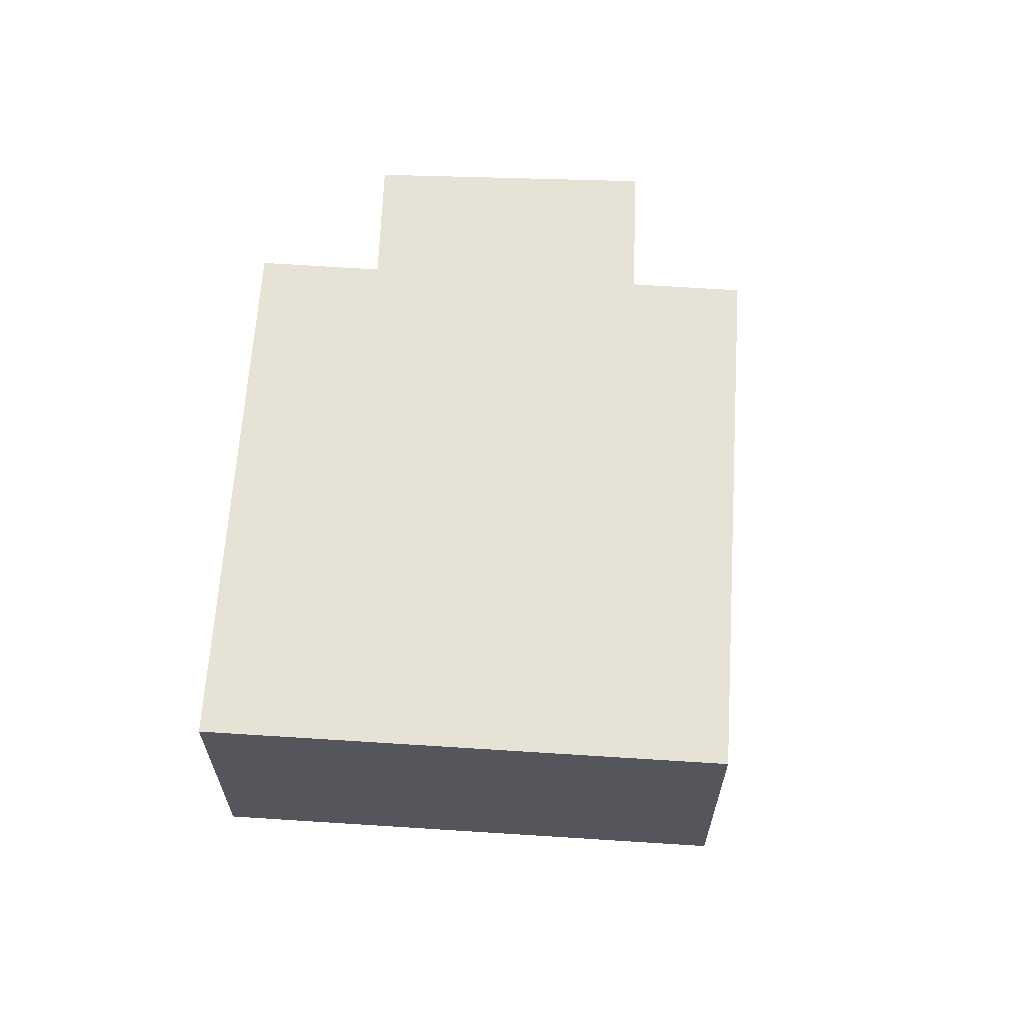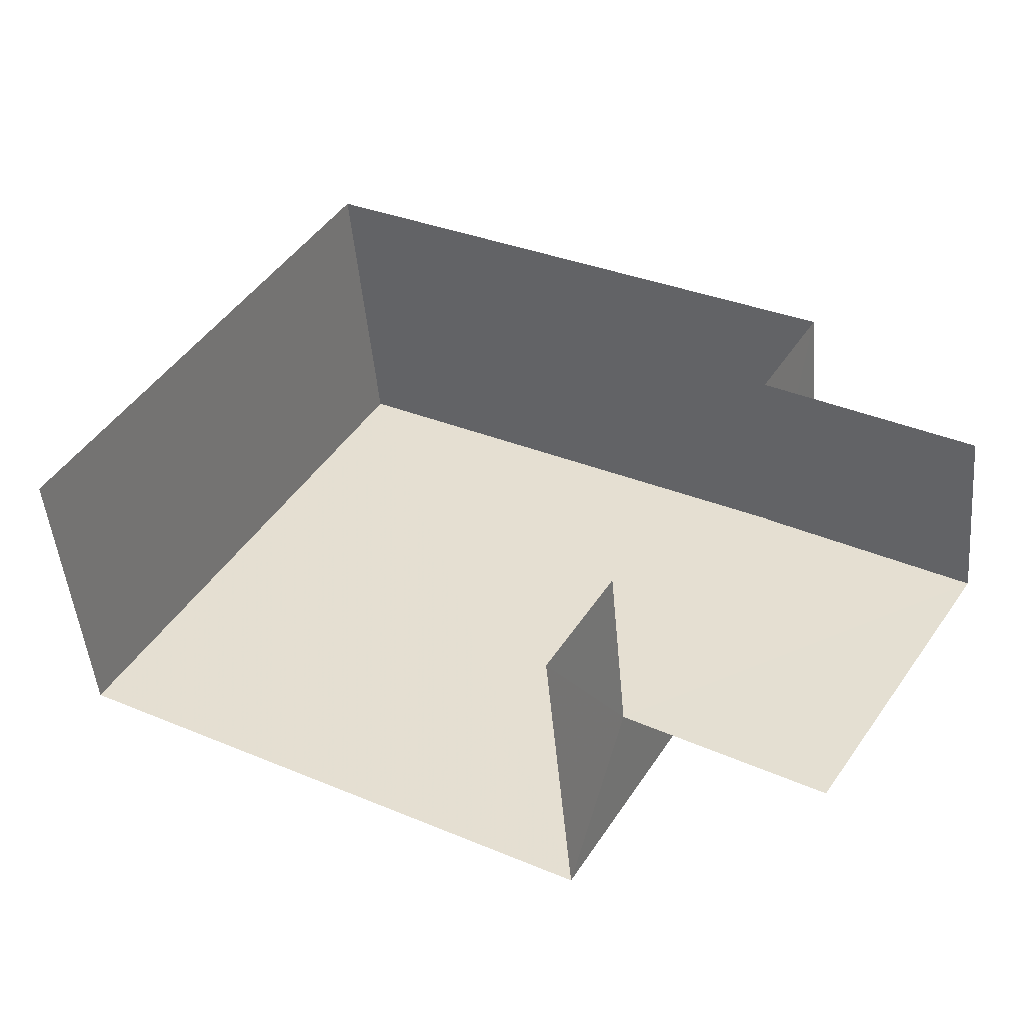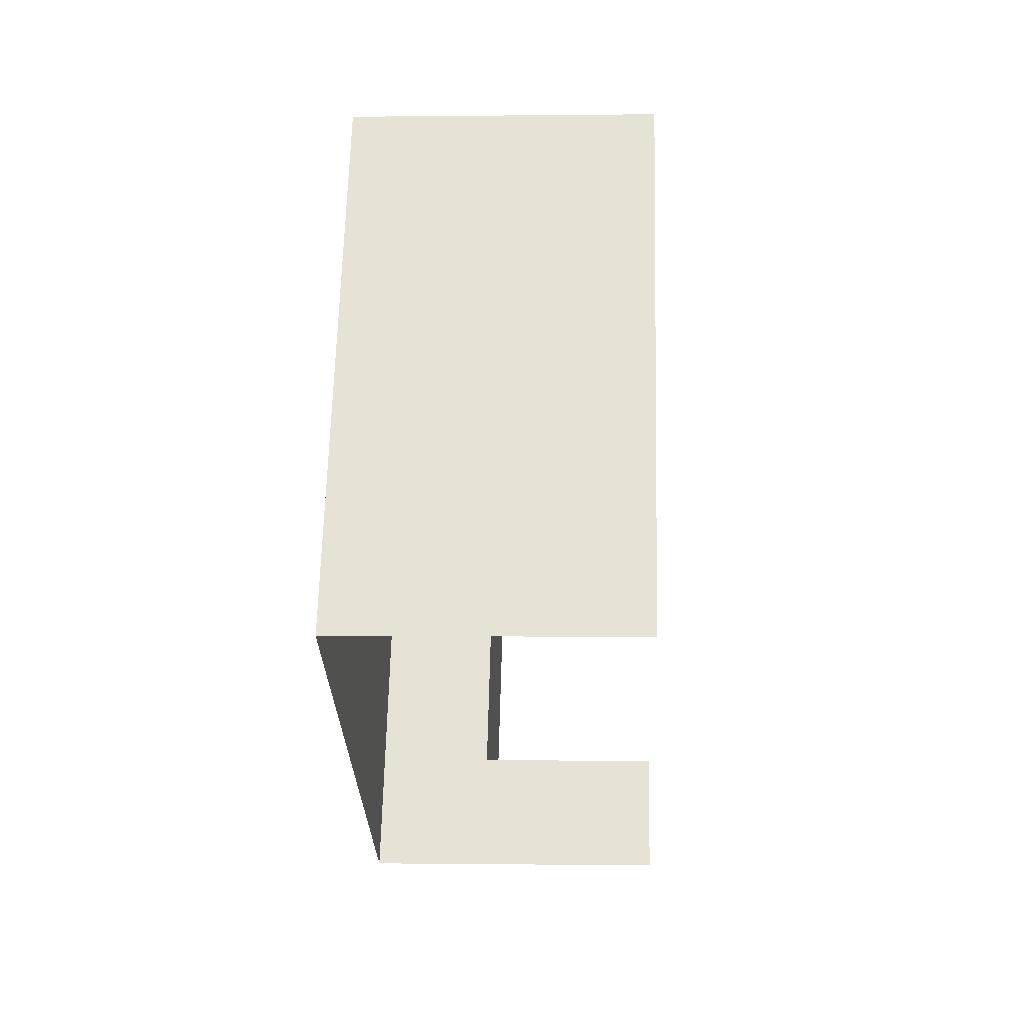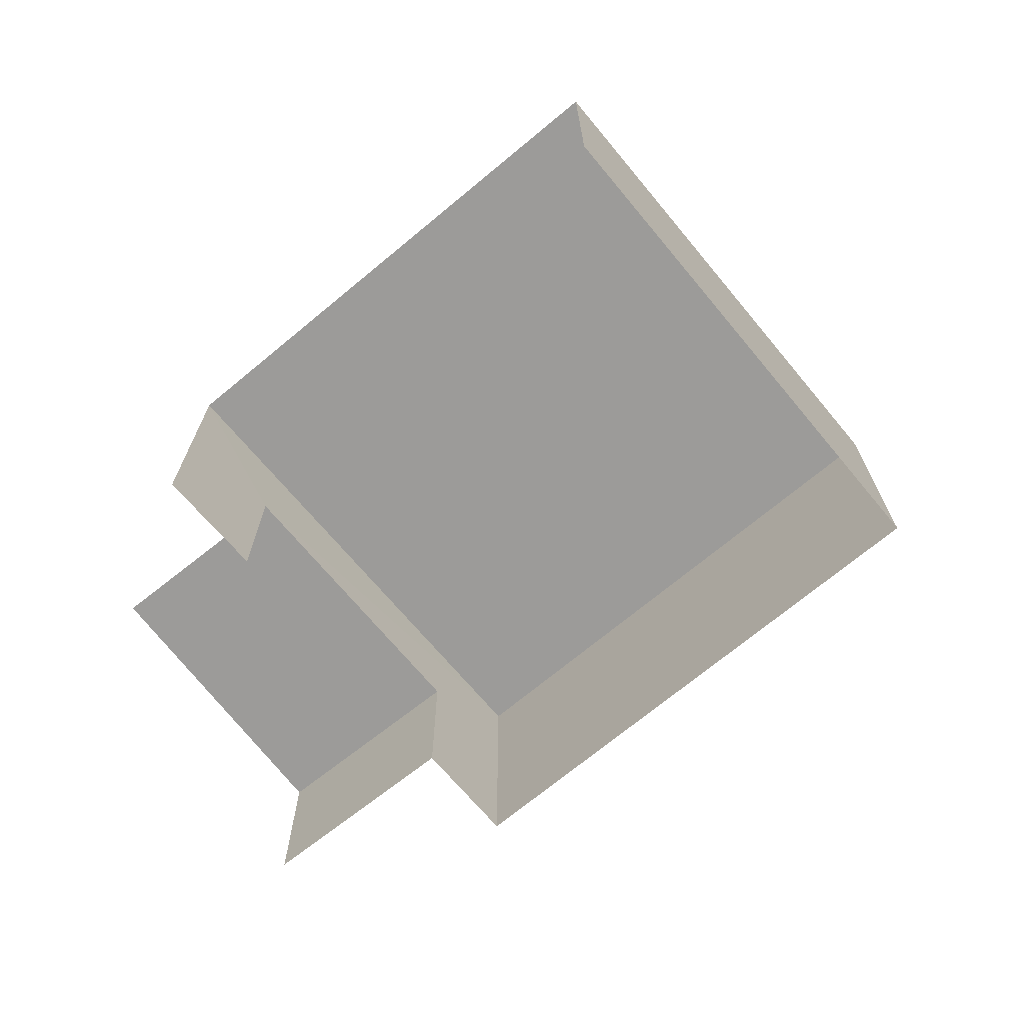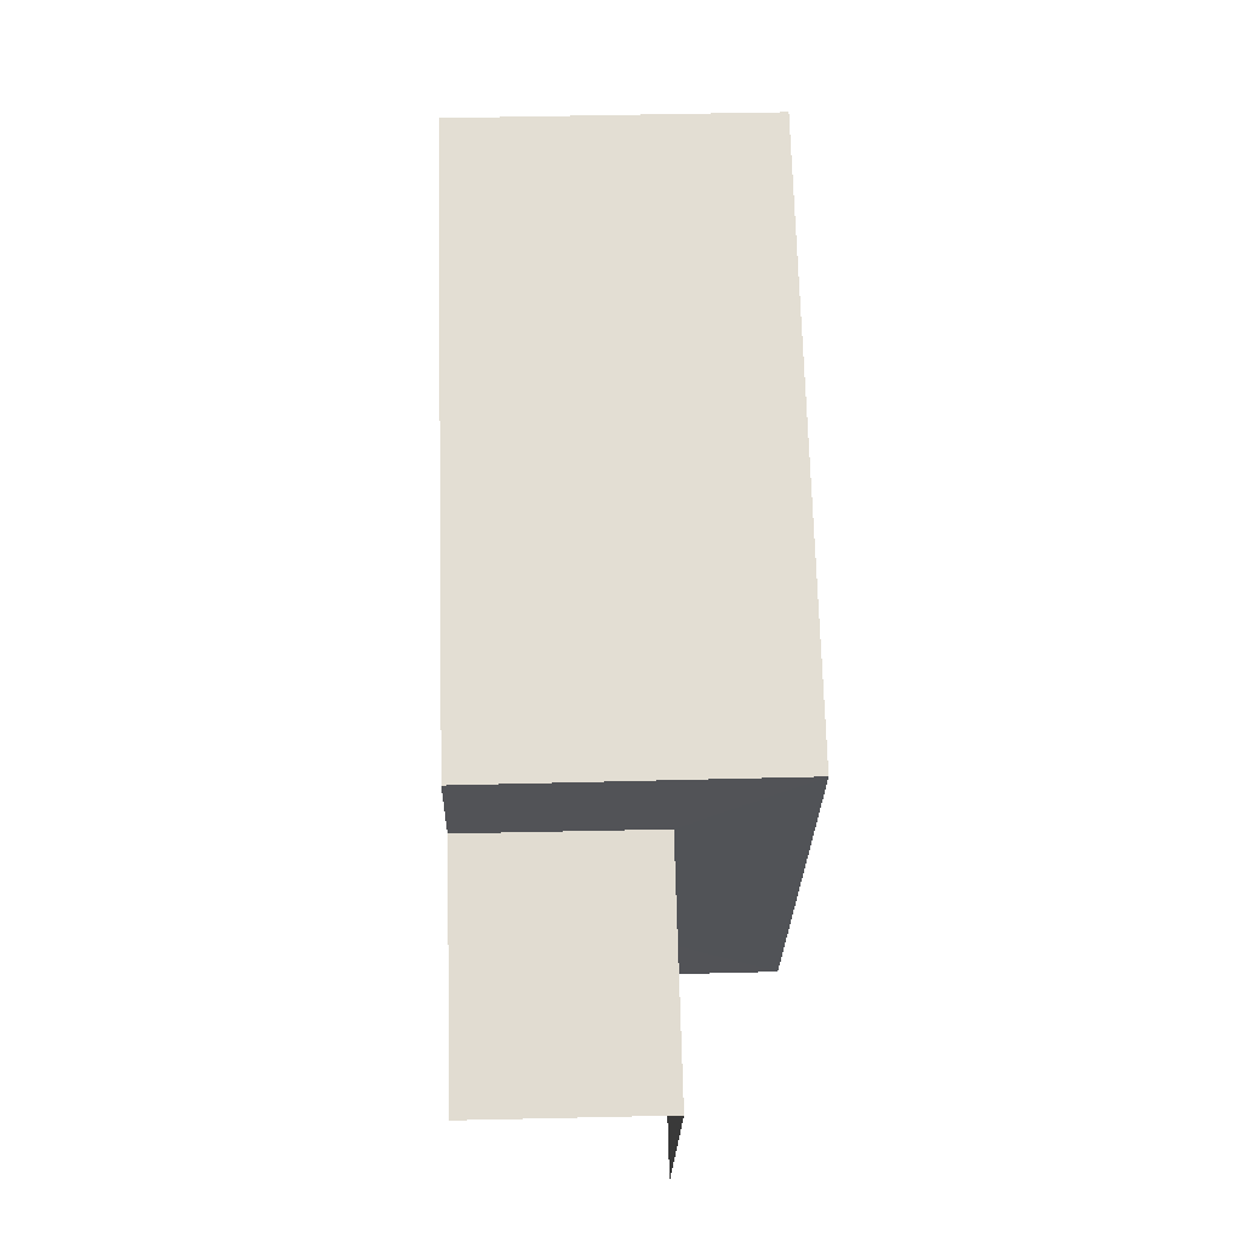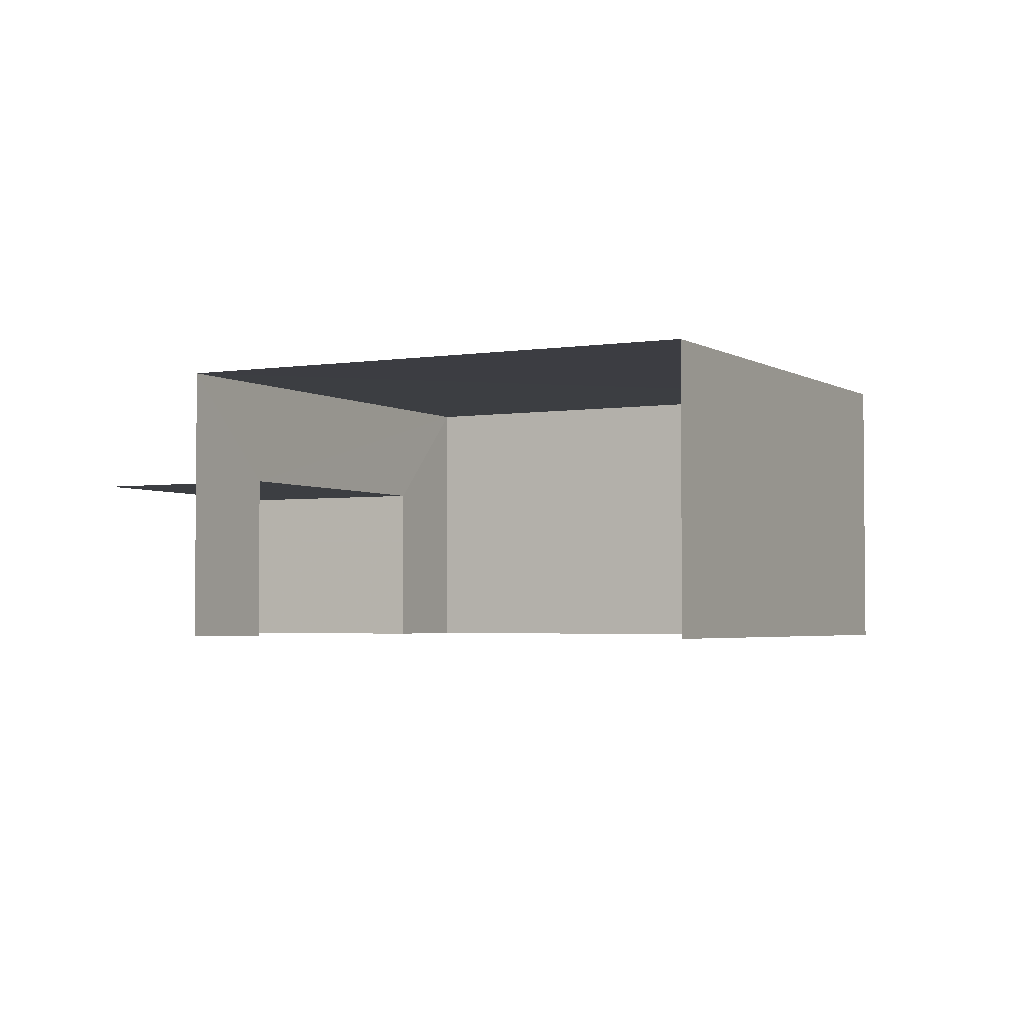
<metadata>
{"format":"obj","ext":"obj","renderer":"f3d","projection":"perspective","resolution":1024,"background":"white","views":[{"elev":63.9,"azim":124.3,"up":"+Z"},{"elev":-49.4,"azim":-174.6,"up":"+Y"},{"elev":2.6,"azim":92.8,"up":"+Y"},{"elev":-69.8,"azim":70.4,"up":"+Z"},{"elev":37.1,"azim":-91.9,"up":"+Y"},{"elev":-3.0,"azim":58.9,"up":"+Z"}]}
</metadata>
<code>
v -2.254e+05 -1.283e+05 12.3
v -2.254e+05 -1.283e+05 12.3
v -2.254e+05 -1.283e+05 12.3
v -2.254e+05 -1.283e+05 12.3
v -2.254e+05 -1.283e+05 12.3
v -2.254e+05 -1.283e+05 12.3
v -2.254e+05 -1.283e+05 12.3
v -2.254e+05 -1.283e+05 12.3
v -2.254e+05 -1.283e+05 13.88
v -2.254e+05 -1.283e+05 13.88
v -2.254e+05 -1.283e+05 13.88
v -2.254e+05 -1.283e+05 13.88
v -2.254e+05 -1.283e+05 14.88
v -2.254e+05 -1.283e+05 14.88
v -2.254e+05 -1.283e+05 14.88
v -2.254e+05 -1.283e+05 14.88
f 1 2 3
f 3 4 1
f 5 6 2
f 7 8 1
f 8 5 1
f 1 5 2
f 14 4 3
f 14 13 4
f 1 11 7
f 1 9 11
f 10 8 7
f 11 10 7
f 9 10 11
f 9 12 10
f 13 14 15
f 16 13 15
f 16 2 6
f 16 15 2
f 5 8 10
f 12 5 10
f 14 3 2
f 15 14 2
f 12 6 5
f 6 12 16
f 1 4 9
f 13 16 9
f 4 13 9
f 9 16 12

</code>
